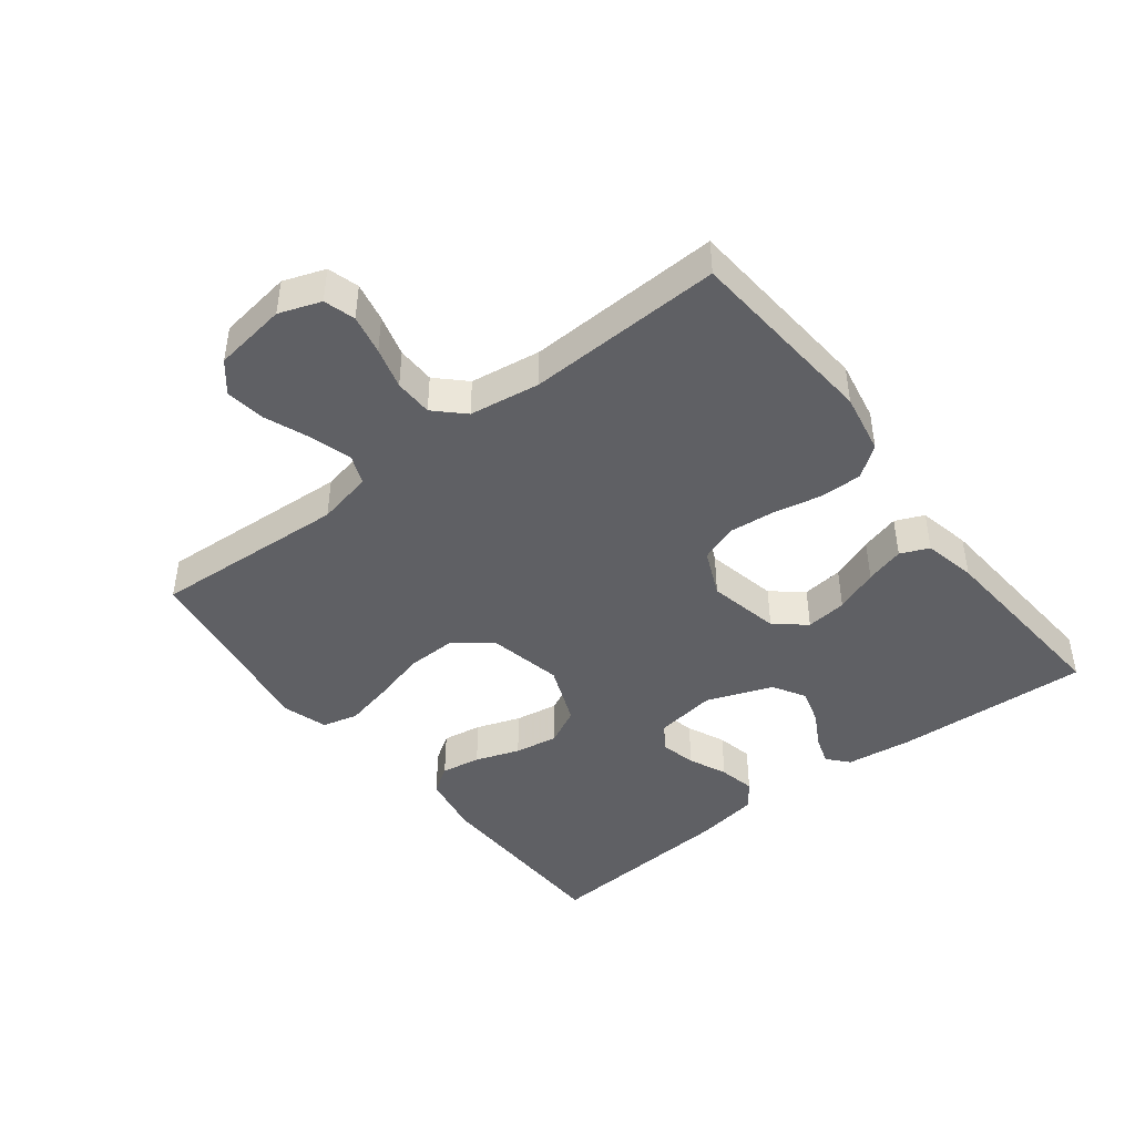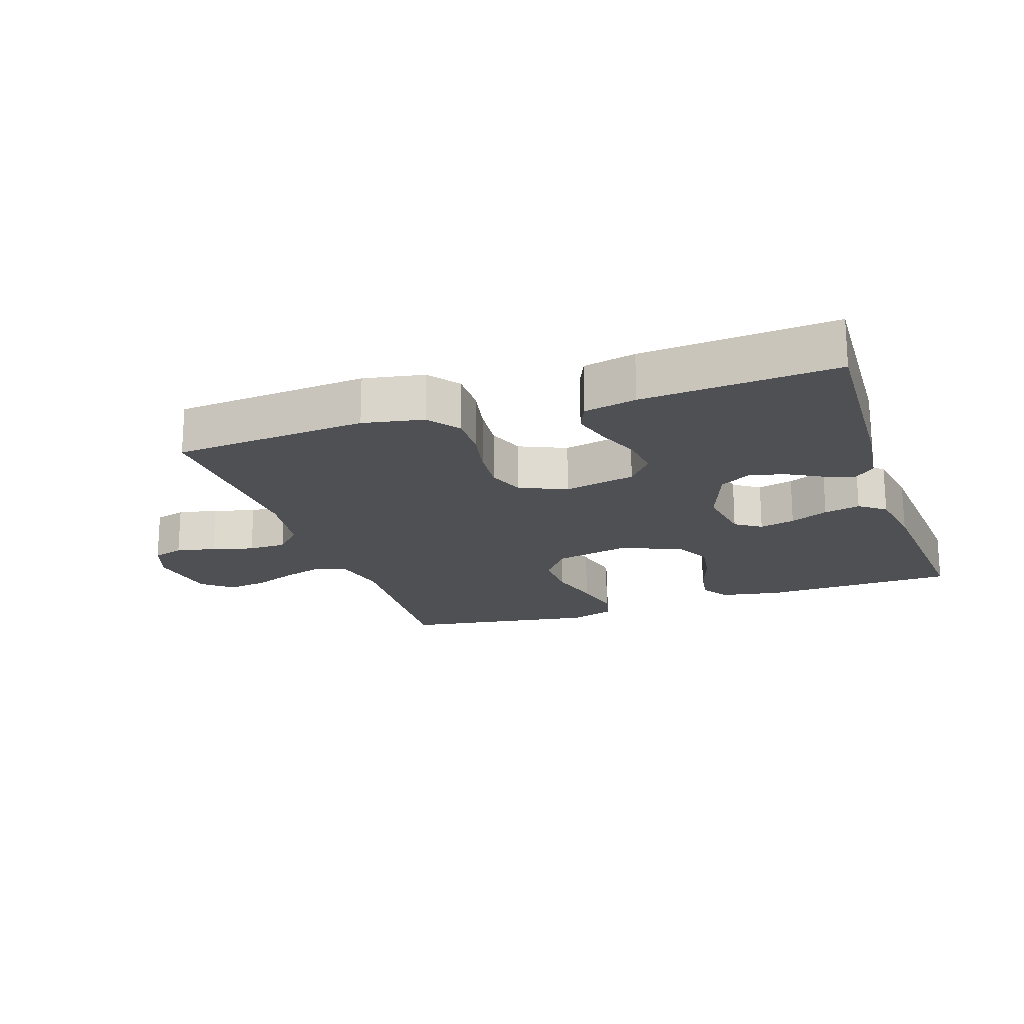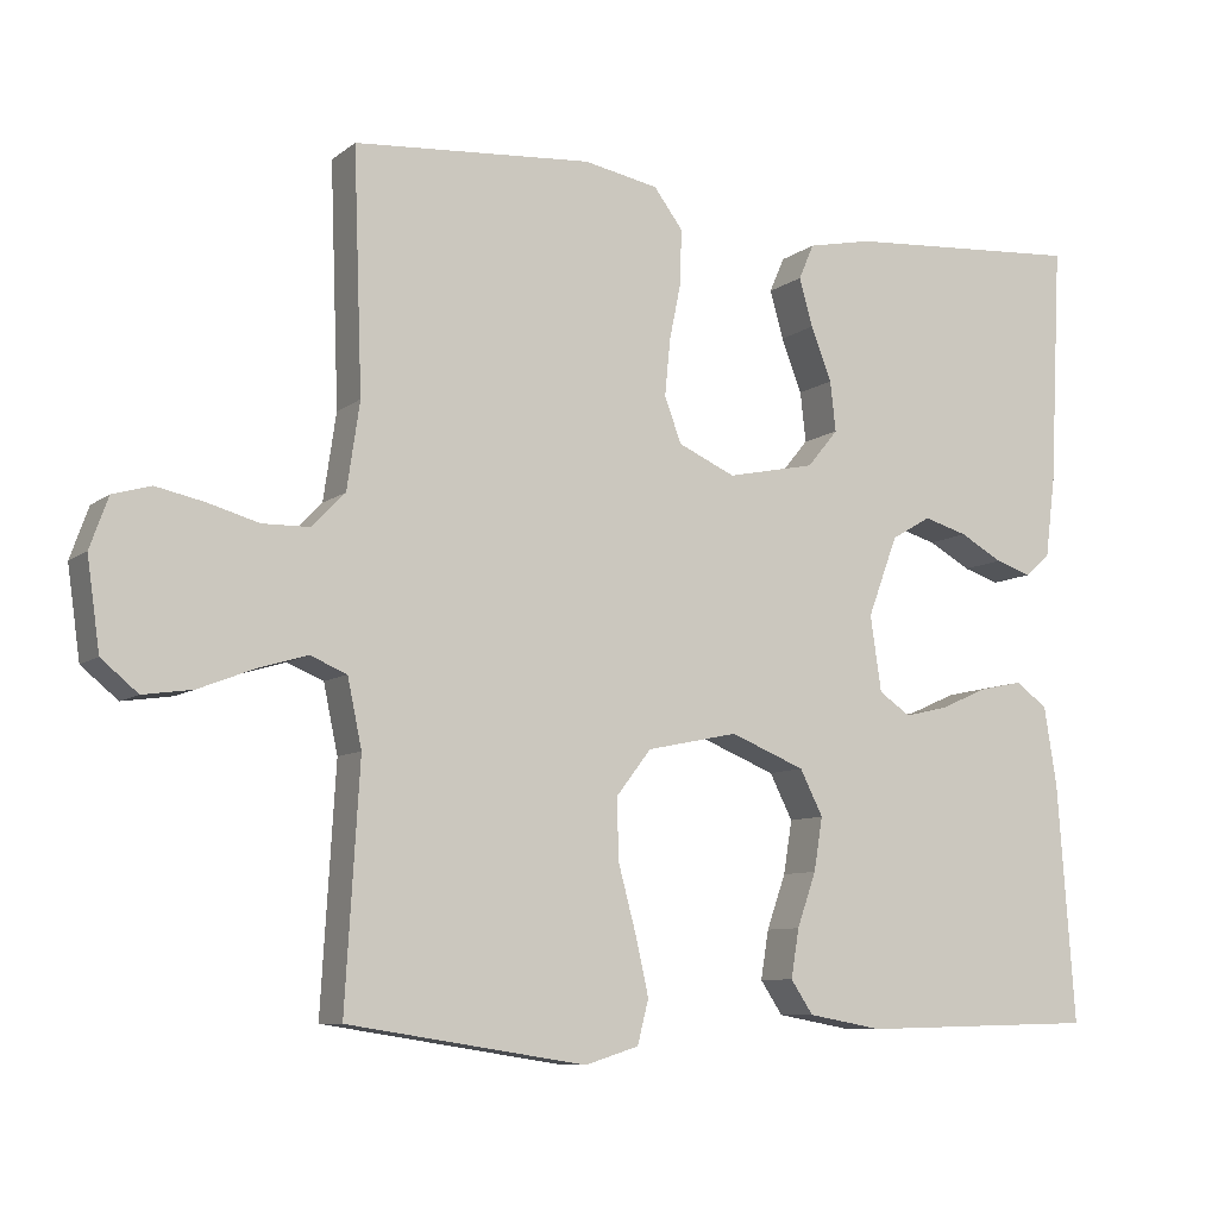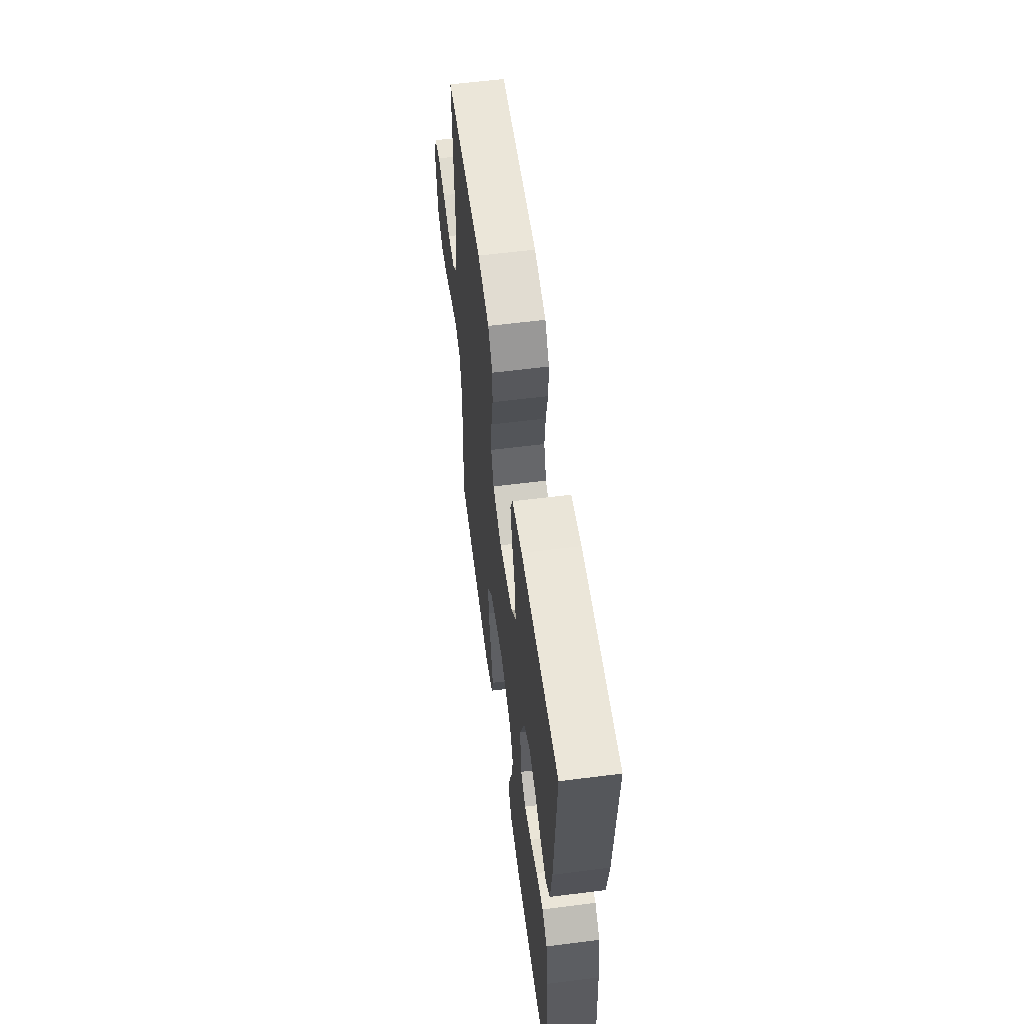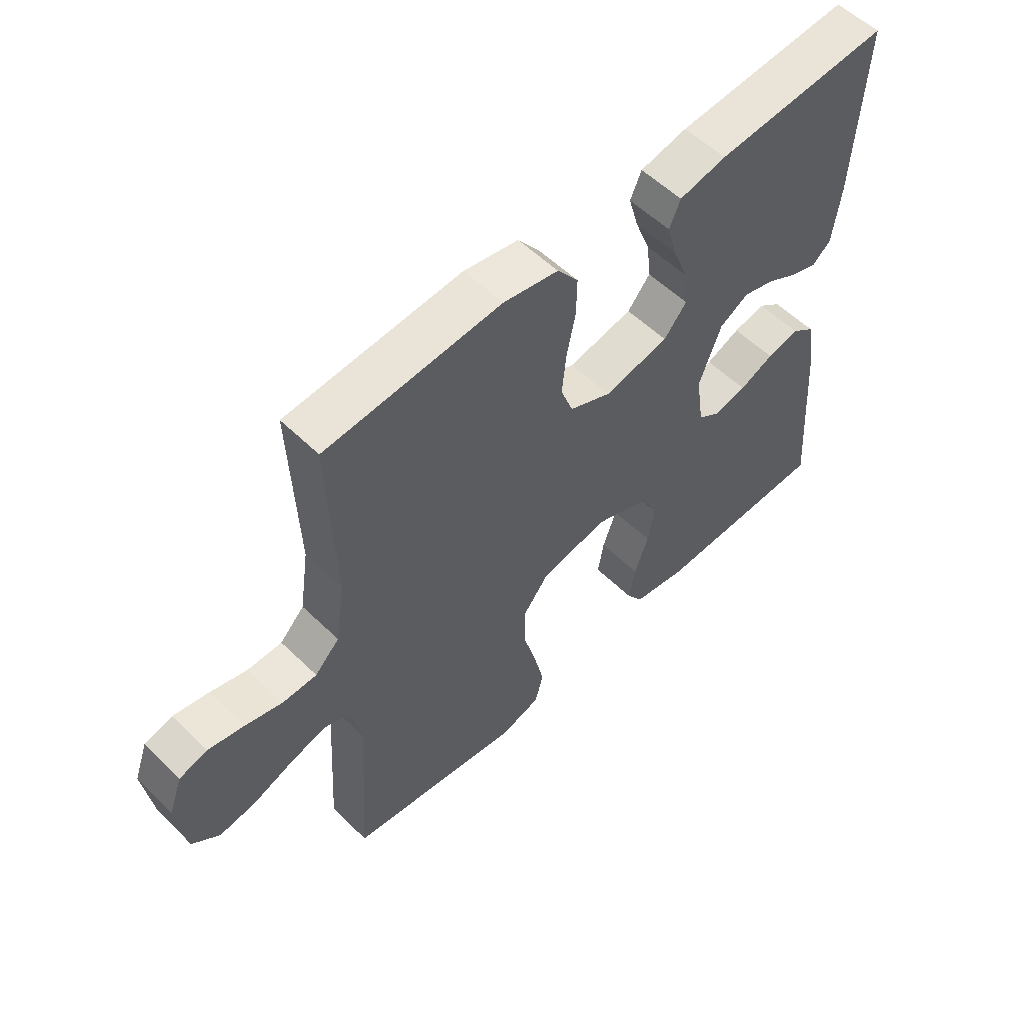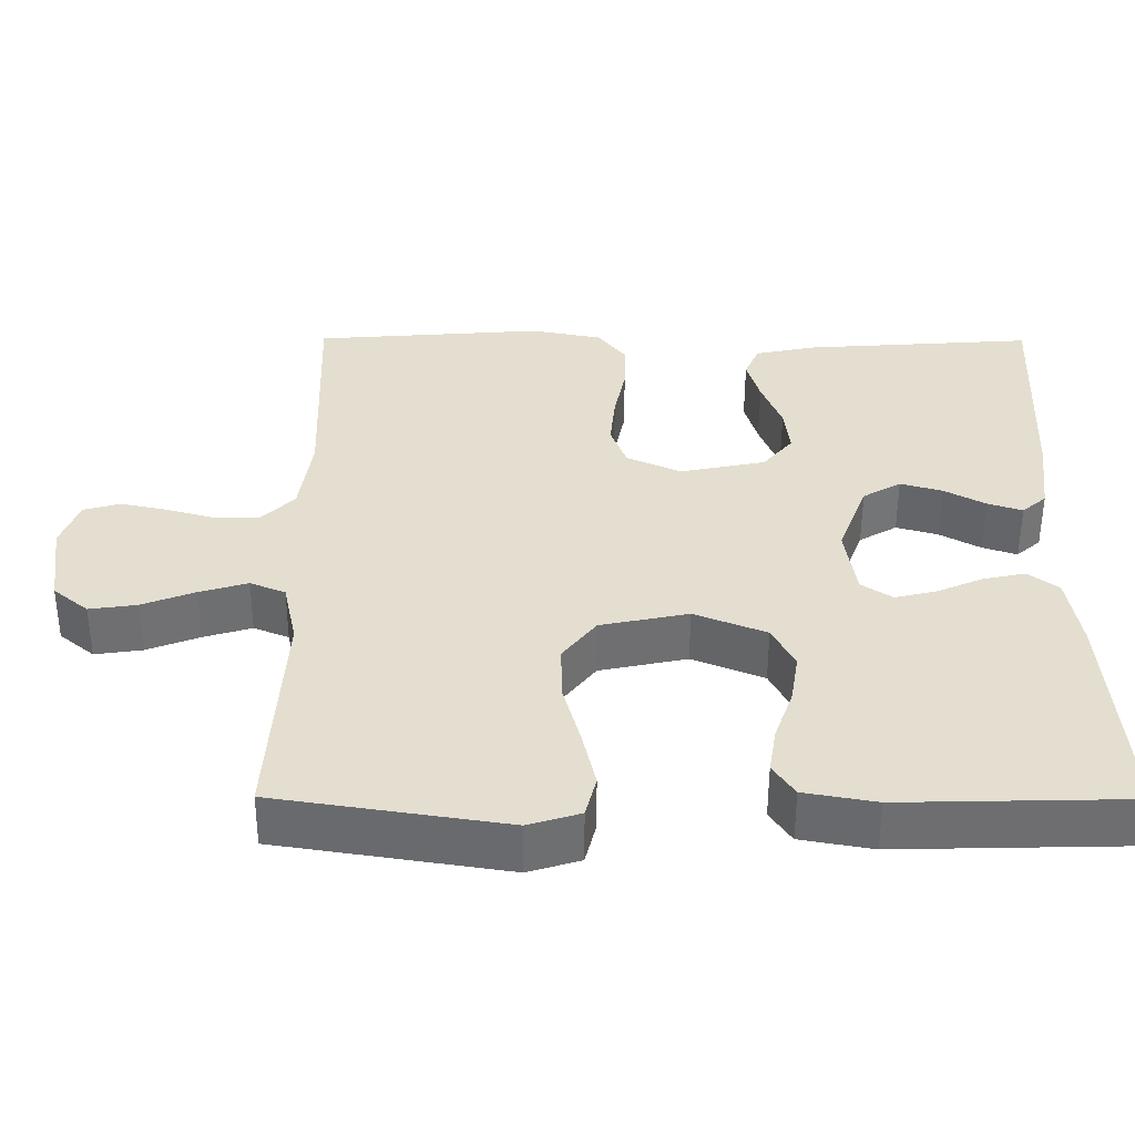
<metadata>
{"format":"obj","ext":"obj","renderer":"f3d","projection":"perspective","resolution":1024,"background":"white","views":[{"elev":-44.3,"azim":-52.2,"up":"+Y"},{"elev":-19.2,"azim":18.8,"up":"+Y"},{"elev":-8.5,"azim":-28.1,"up":"+Z"},{"elev":58.8,"azim":82.5,"up":"+Z"},{"elev":55.6,"azim":-44.4,"up":"+Z"},{"elev":-54.3,"azim":-0.2,"up":"+Z"}]}
</metadata>
<code>
v 0.5 0.07 0.5
v 0.485 0.07 0.2
v 0.472 0.07 0.097
v 0.44 0.07 0.069
v 0.395 0.07 0.084
v 0.341 0.07 0.114
v 0.286 0.07 0.13
v 0.236 0.07 0.101
v 0.198 0.07 0
v 0.212 0.07 -0.095
v 0.252 0.07 -0.122
v 0.307 0.07 -0.109
v 0.366 0.07 -0.083
v 0.422 0.07 -0.071
v 0.462 0.07 -0.101
v 0.478 0.07 -0.2
v 0.5 0.07 -0.5
v 0.2 0.07 -0.507
v 0.106 0.07 -0.49
v 0.078 0.07 -0.448
v 0.088 0.07 -0.387
v 0.112 0.07 -0.319
v 0.123 0.07 -0.252
v 0.094 0.07 -0.195
v 0 0.07 -0.157
v -0.115 0.07 -0.181
v -0.159 0.07 -0.238
v -0.157 0.07 -0.314
v -0.135 0.07 -0.396
v -0.118 0.07 -0.471
v -0.132 0.07 -0.526
v -0.2 0.07 -0.547
v -0.5 0.07 -0.5
v -0.482 0.07 -0.2
v -0.5 0.07 -0.115
v -0.546 0.07 -0.096
v -0.609 0.07 -0.115
v -0.678 0.07 -0.142
v -0.74 0.07 -0.151
v -0.786 0.07 -0.113
v -0.802 0.07 0
v -0.779 0.07 0.064
v -0.731 0.07 0.078
v -0.67 0.07 0.065
v -0.606 0.07 0.047
v -0.547 0.07 0.048
v -0.505 0.07 0.091
v -0.489 0.07 0.2
v -0.5 0.07 0.5
v -0.2 0.07 0.523
v -0.106 0.07 0.505
v -0.07 0.07 0.457
v -0.071 0.07 0.391
v -0.086 0.07 0.318
v -0.093 0.07 0.247
v -0.072 0.07 0.19
v 0 0.07 0.158
v 0.111 0.07 0.181
v 0.15 0.07 0.228
v 0.143 0.07 0.291
v 0.117 0.07 0.358
v 0.1 0.07 0.418
v 0.119 0.07 0.462
v 0.2 0.07 0.479
v 0.5 0 0.5
v 0.485 0 0.2
v 0.472 0 0.097
v 0.44 0 0.069
v 0.395 0 0.084
v 0.341 0 0.114
v 0.286 0 0.13
v 0.236 0 0.101
v 0.198 0 0
v 0.212 0 -0.095
v 0.252 0 -0.122
v 0.307 0 -0.109
v 0.366 0 -0.083
v 0.422 0 -0.071
v 0.462 0 -0.101
v 0.478 0 -0.2
v 0.5 0 -0.5
v 0.2 0 -0.507
v 0.106 0 -0.49
v 0.078 0 -0.448
v 0.088 0 -0.387
v 0.112 0 -0.319
v 0.123 0 -0.252
v 0.094 0 -0.195
v 0 0 -0.157
v -0.115 0 -0.181
v -0.159 0 -0.238
v -0.157 0 -0.314
v -0.135 0 -0.396
v -0.118 0 -0.471
v -0.132 0 -0.526
v -0.2 0 -0.547
v -0.5 0 -0.5
v -0.482 0 -0.2
v -0.5 0 -0.115
v -0.546 0 -0.096
v -0.609 0 -0.115
v -0.678 0 -0.142
v -0.74 0 -0.151
v -0.786 0 -0.113
v -0.802 0 0
v -0.779 0 0.064
v -0.731 0 0.078
v -0.67 0 0.065
v -0.606 0 0.047
v -0.547 0 0.048
v -0.505 0 0.091
v -0.489 0 0.2
v -0.5 0 0.5
v -0.2 0 0.523
v -0.106 0 0.505
v -0.07 0 0.457
v -0.071 0 0.391
v -0.086 0 0.318
v -0.093 0 0.247
v -0.072 0 0.19
v 0 0 0.158
v 0.111 0 0.181
v 0.15 0 0.228
v 0.143 0 0.291
v 0.117 0 0.358
v 0.1 0 0.418
v 0.119 0 0.462
v 0.2 0 0.479
f 60 61 62 63
f 60 63 64 1
f 51 52 53 54
f 51 54 55
f 48 49 50 51
f 47 48 51 55
f 46 47 55 56
f 42 43 44 45
f 40 41 42 45
f 40 45 46
f 37 38 39 40
f 36 37 40 46
f 35 36 46 56
f 31 32 33 34
f 28 29 30 31
f 28 31 34 35
f 19 20 21 22
f 19 22 23
f 18 19 23
f 17 18 23
f 16 17 23 24
f 12 13 14 15
f 11 12 15 16
f 3 4 5 6
f 3 6 7
f 2 3 7
f 59 60 1 2
f 58 59 2 7
f 57 58 7 8
f 35 56 57
f 35 57 8 9
f 27 28 35
f 26 27 35
f 25 26 35 9
f 11 16 24 25
f 10 11 25
f 9 10 25
f 127 126 125 124
f 65 128 127 124
f 118 117 116 115
f 119 118 115
f 115 114 113 112
f 119 115 112 111
f 120 119 111 110
f 109 108 107 106
f 109 106 105 104
f 110 109 104
f 104 103 102 101
f 110 104 101 100
f 120 110 100 99
f 98 97 96 95
f 95 94 93 92
f 99 98 95 92
f 86 85 84 83
f 87 86 83
f 87 83 82
f 87 82 81
f 88 87 81 80
f 79 78 77 76
f 80 79 76 75
f 70 69 68 67
f 71 70 67
f 71 67 66
f 66 65 124 123
f 71 66 123 122
f 72 71 122 121
f 121 120 99
f 73 72 121 99
f 99 92 91
f 99 91 90
f 73 99 90 89
f 89 88 80 75
f 89 75 74
f 89 74 73
f 1 65 66 2
f 2 66 67 3
f 3 67 68 4
f 4 68 69 5
f 5 69 70 6
f 6 70 71 7
f 7 71 72 8
f 8 72 73 9
f 9 73 74 10
f 10 74 75 11
f 11 75 76 12
f 12 76 77 13
f 13 77 78 14
f 14 78 79 15
f 15 79 80 16
f 16 80 81 17
f 17 81 82 18
f 18 82 83 19
f 19 83 84 20
f 20 84 85 21
f 21 85 86 22
f 22 86 87 23
f 23 87 88 24
f 24 88 89 25
f 25 89 90 26
f 26 90 91 27
f 27 91 92 28
f 28 92 93 29
f 29 93 94 30
f 30 94 95 31
f 31 95 96 32
f 32 96 97 33
f 33 97 98 34
f 34 98 99 35
f 35 99 100 36
f 36 100 101 37
f 37 101 102 38
f 38 102 103 39
f 39 103 104 40
f 40 104 105 41
f 41 105 106 42
f 42 106 107 43
f 43 107 108 44
f 44 108 109 45
f 45 109 110 46
f 46 110 111 47
f 47 111 112 48
f 48 112 113 49
f 49 113 114 50
f 50 114 115 51
f 51 115 116 52
f 52 116 117 53
f 53 117 118 54
f 54 118 119 55
f 55 119 120 56
f 56 120 121 57
f 57 121 122 58
f 58 122 123 59
f 59 123 124 60
f 60 124 125 61
f 61 125 126 62
f 62 126 127 63
f 63 127 128 64
f 64 128 65 1

</code>
